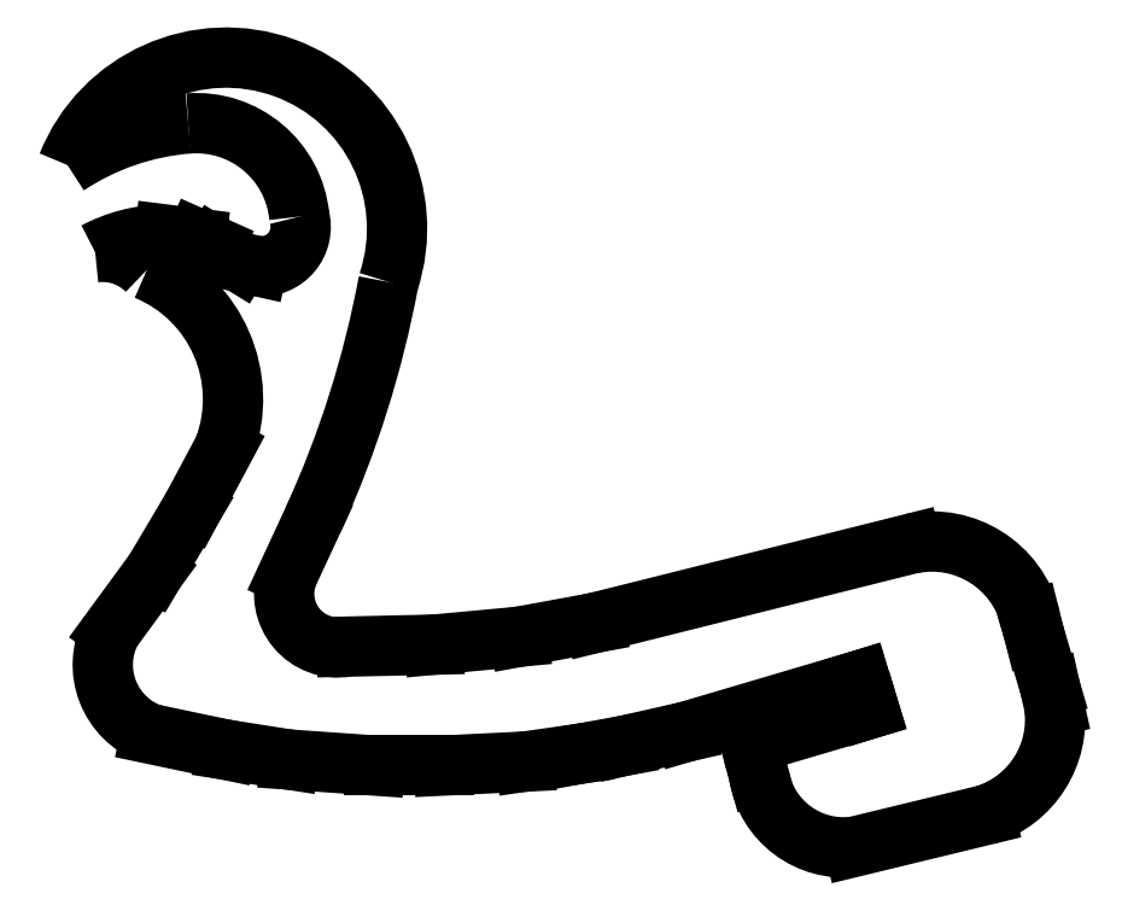
<metadata>
{"format":"dxf","ext":"dxf","renderer":"ezdxf+matplotlib","layout":"modelspace","background":"white","min_lineweight":24,"dpi":150}
</metadata>
<code>
0
SECTION
2
ENTITIES
0
LINE
8
WHITE
10
42.5
20
8.958
30
0
11
33.15
21
6.195
31
0
0
LINE
8
WHITE
10
33.15
20
6.195
30
0
11
29.86
21
5.451
31
0
0
LINE
8
WHITE
10
29.86
20
5.451
30
0
11
27.52
21
5.026
31
0
0
LINE
8
WHITE
10
27.52
20
5.026
30
0
11
24.54
21
4.601
31
0
0
LINE
8
WHITE
10
24.54
20
4.601
30
0
11
20.19
21
4.389
31
0
0
LINE
8
WHITE
10
20.19
20
4.389
30
0
11
16.47
21
4.389
31
0
0
LINE
8
WHITE
10
16.47
20
4.389
30
0
11
11.9
21
4.708
31
0
0
LINE
8
WHITE
10
11.9
20
4.708
30
0
11
8.5
21
5.239
31
0
0
LINE
8
WHITE
10
8.5
20
5.239
30
0
11
4.463
21
6.089
31
0
0
ARC
8
WHITE
10
5.849
20
9.793
30
0
40
3.956
50
152.6
51
249.5
0
LINE
8
WHITE
10
2.338
20
11.61
30
0
11
4.675
21
14.8
31
0
0
LINE
8
WHITE
10
4.675
20
14.8
30
0
11
6.694
21
18.2
31
0
0
LINE
8
WHITE
10
6.694
20
18.2
30
0
11
8.394
21
21.39
31
0
0
ARC
8
WHITE
10
1.387
20
24.03
30
0
40
7.489
50
-20.67
51
67.52
0
ARC
8
WHITE
10
1.885
20
28.59
30
0
40
3.345
50
44.99
51
96.82
0
ARC
8
WHITE
10
5.346
20
24.61
30
0
40
8.253
50
90.97
51
117.9
0
LINE
8
WHITE
10
5.206
20
32.86
30
0
11
6.906
21
32.65
31
0
0
LINE
8
WHITE
10
6.906
20
32.65
30
0
11
7.863
21
32.23
31
0
0
LINE
8
WHITE
10
7.863
20
32.23
30
0
11
9.244
21
31.38
31
0
0
LINE
8
WHITE
10
9.244
20
31.38
30
0
11
10.2
21
31.16
31
0
0
ARC
8
WHITE
10
10.39
20
33.27
30
0
40
2.111
50
-95.26
51
15.2
0
ARC
8
WHITE
10
6.911
20
33.28
30
0
40
5.546
50
5.541
51
94.51
0
ARC
8
WHITE
10
7.55
20
25.18
30
0
40
13.68
50
94.51
51
123.5
0
ARC
8
WHITE
10
8.508
20
33.18
30
0
40
9.164
50
-18.22
51
158.2
0
ARC
8
WHITE
10
-36.77
20
40.39
30
0
40
54.91
50
-24.57
51
-10.58
0
LINE
8
WHITE
10
13.18
20
17.56
30
0
11
11.79
21
14.59
31
0
0
ARC
8
WHITE
10
14.5
20
13.6
30
0
40
2.877
50
159.9
51
279.7
0
LINE
8
WHITE
10
14.98
20
10.76
30
0
11
19.66
21
10.87
31
0
0
LINE
8
WHITE
10
19.66
20
10.87
30
0
11
24.23
21
11.3
31
0
0
LINE
8
WHITE
10
24.23
20
11.3
30
0
11
28.26
21
12.04
31
0
0
LINE
8
WHITE
10
28.26
20
12.04
30
0
11
45.26
21
16.29
31
0
0
ARC
8
WHITE
10
46.35
20
10.96
30
0
40
5.44
50
13.74
51
101.6
0
LINE
8
WHITE
10
51.64
20
12.25
30
0
11
51.85
21
11.4
31
0
0
LINE
8
WHITE
10
51.85
20
11.4
30
0
11
52.7
21
8.533
31
0
0
LINE
8
WHITE
10
52.7
20
8.533
30
0
11
52.91
21
7.576
31
0
0
ARC
8
WHITE
10
47.61
20
6.846
30
0
40
5.354
50
-72.78
51
7.837
0
LINE
8
WHITE
10
49.19
20
1.733
30
0
11
42.18
21
0.03269
31
0
0
ARC
8
WHITE
10
41.63
20
4.614
30
0
40
4.614
50
-170.6
51
-83.18
0
LINE
8
WHITE
10
37.08
20
3.858
30
0
11
36.88
21
4.614
31
0
0
ARC
8
WHITE
10
37.85
20
4.871
30
0
40
1
50
106.5
51
194.9
0
LINE
8
WHITE
10
37.56
20
5.831
30
0
11
42.98
21
7.43
31
0
0
LINE
8
WHITE
10
42.98
20
7.43
30
0
11
42.5
21
8.958
31
0
0
ENDSEC
0
EOF

</code>
